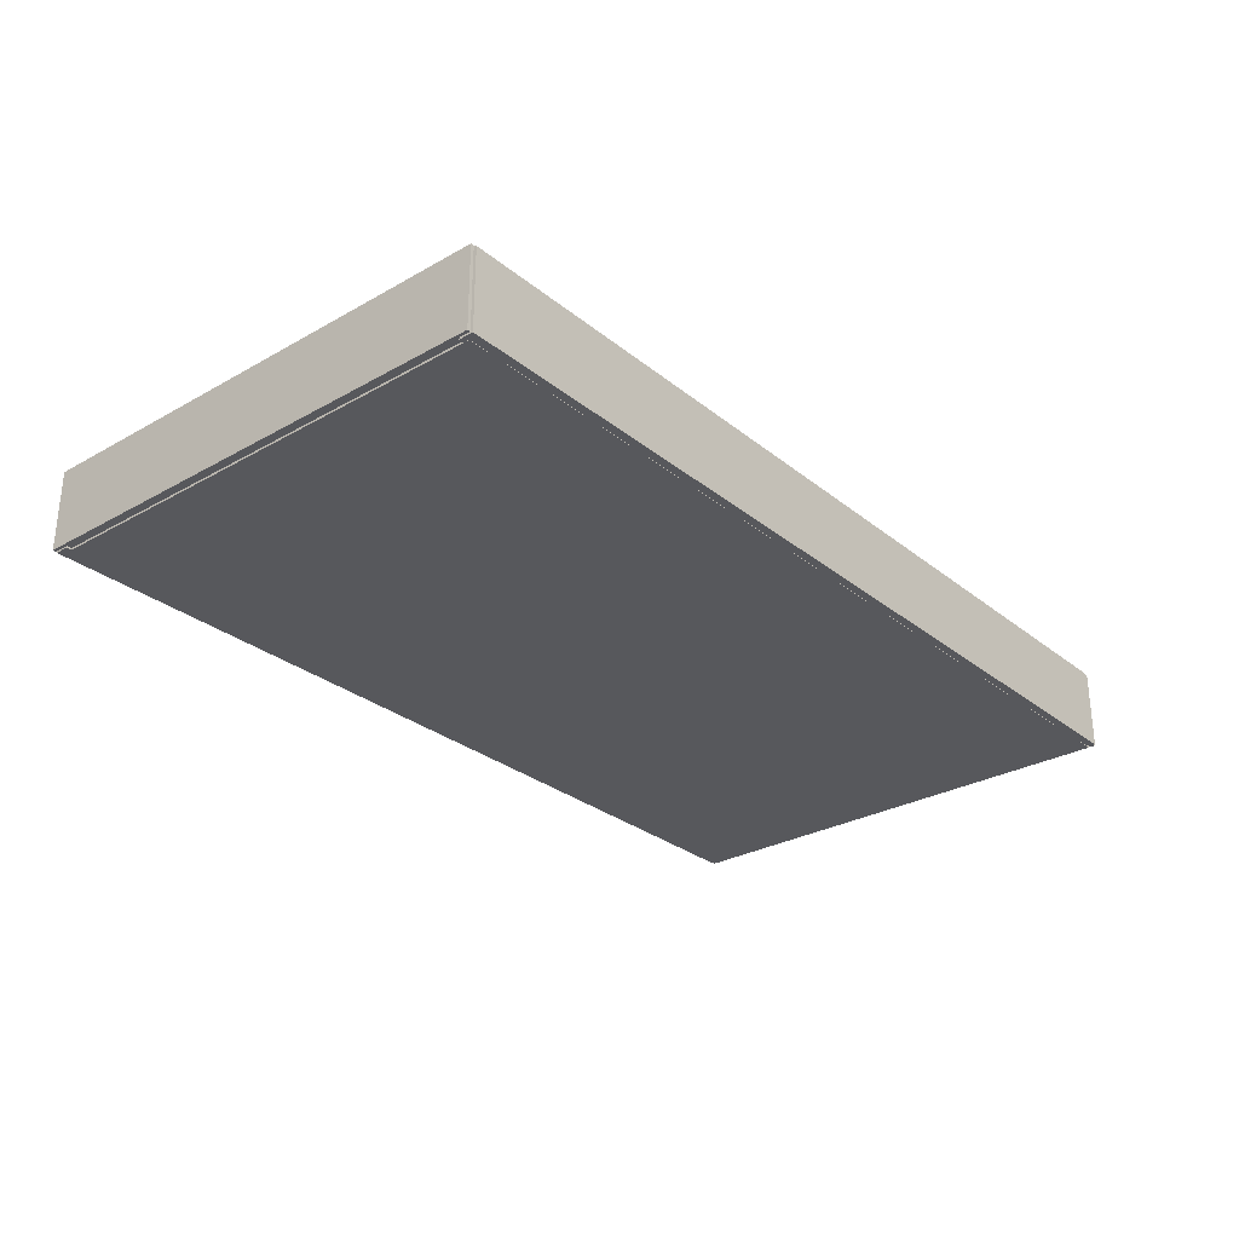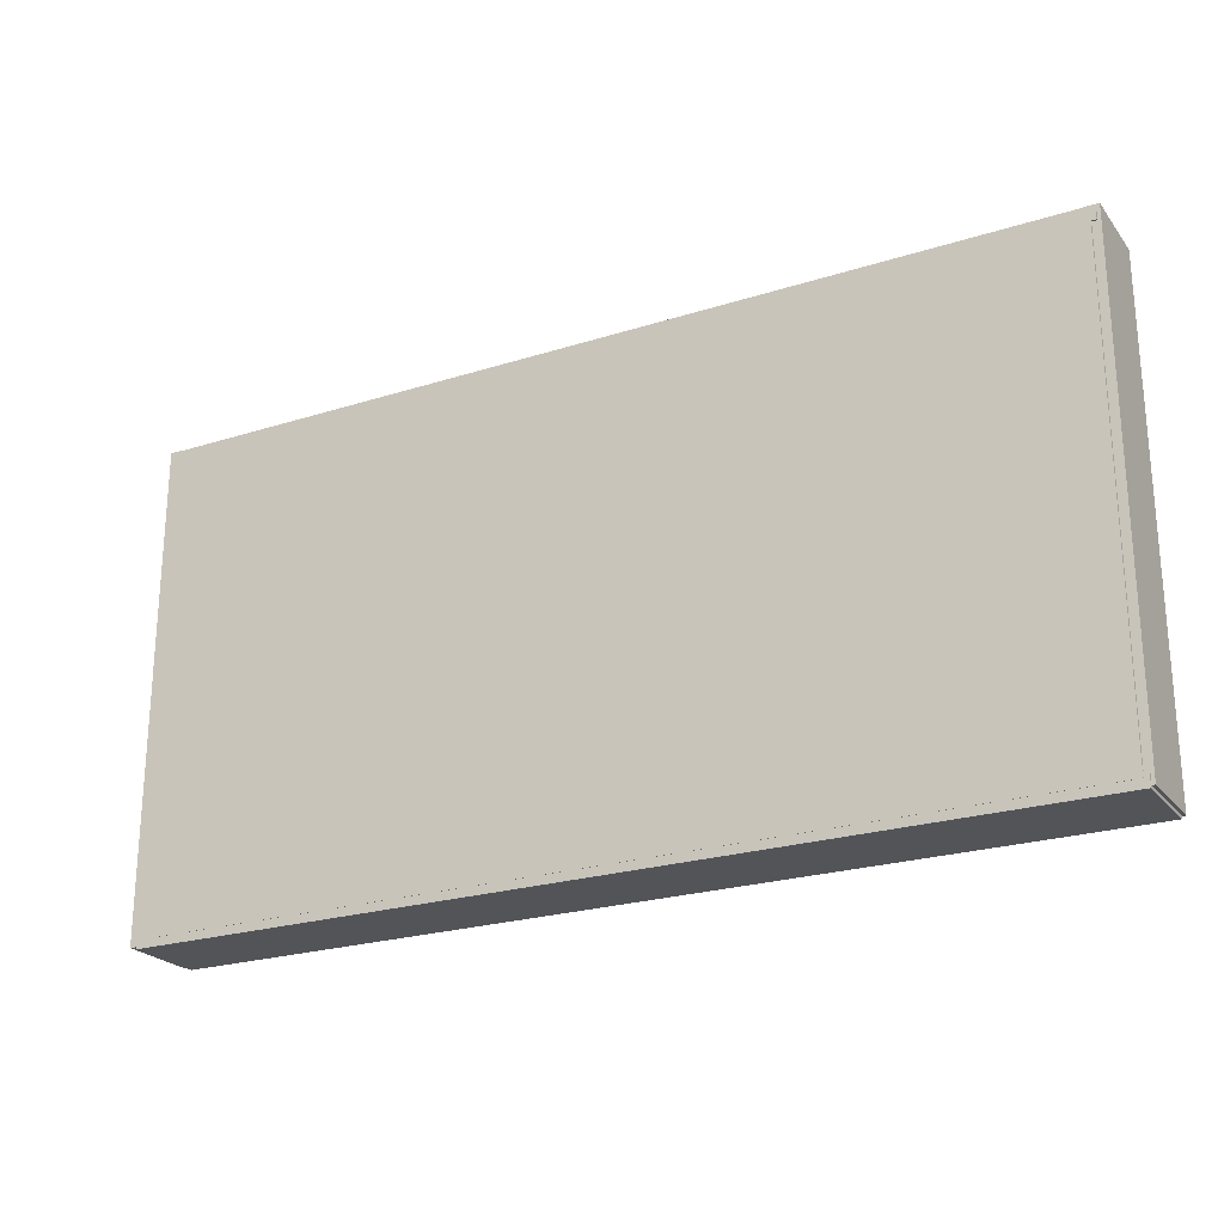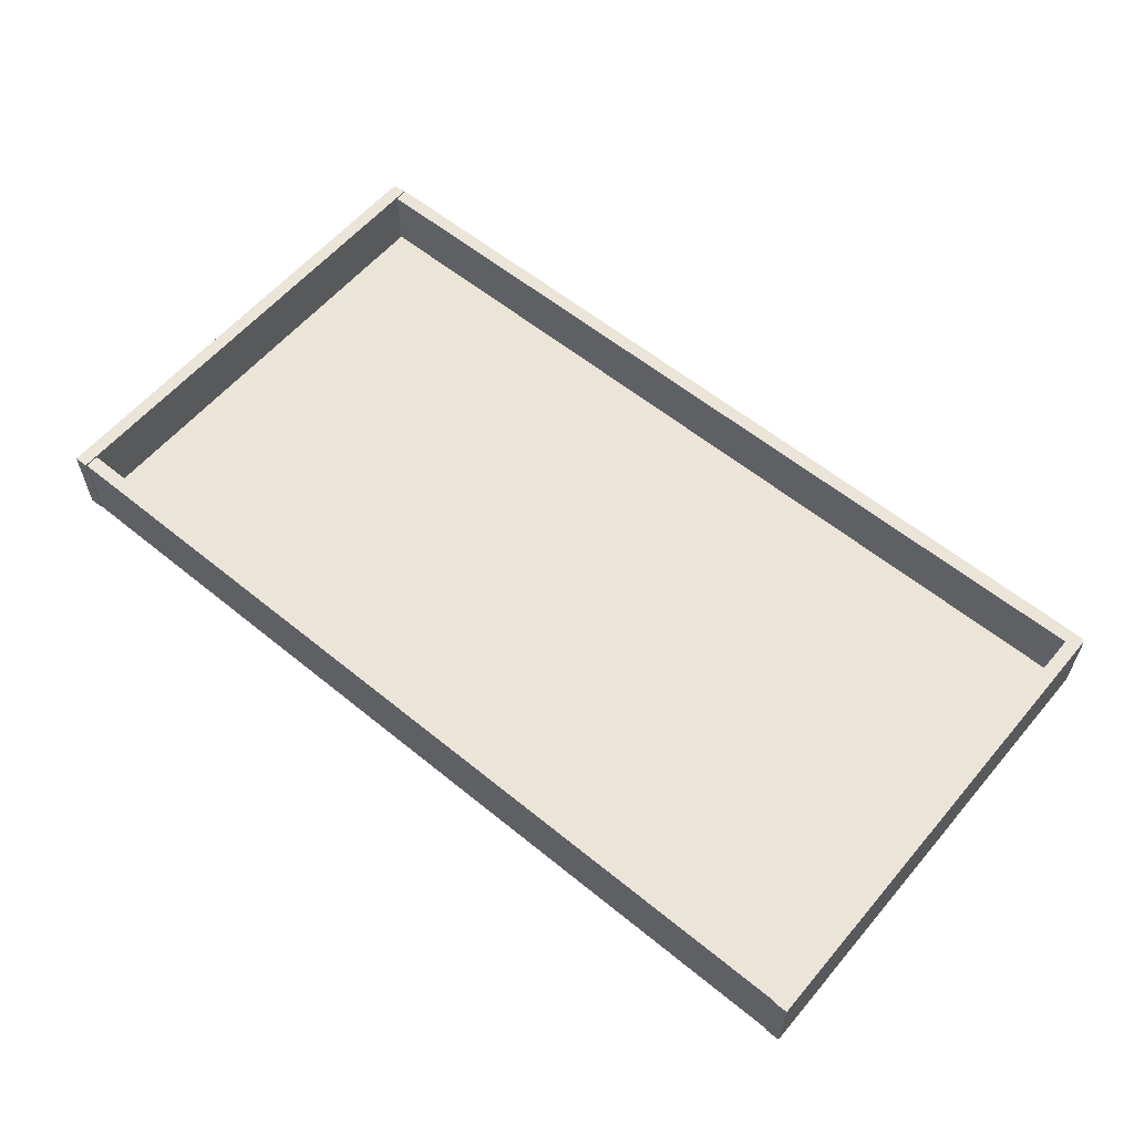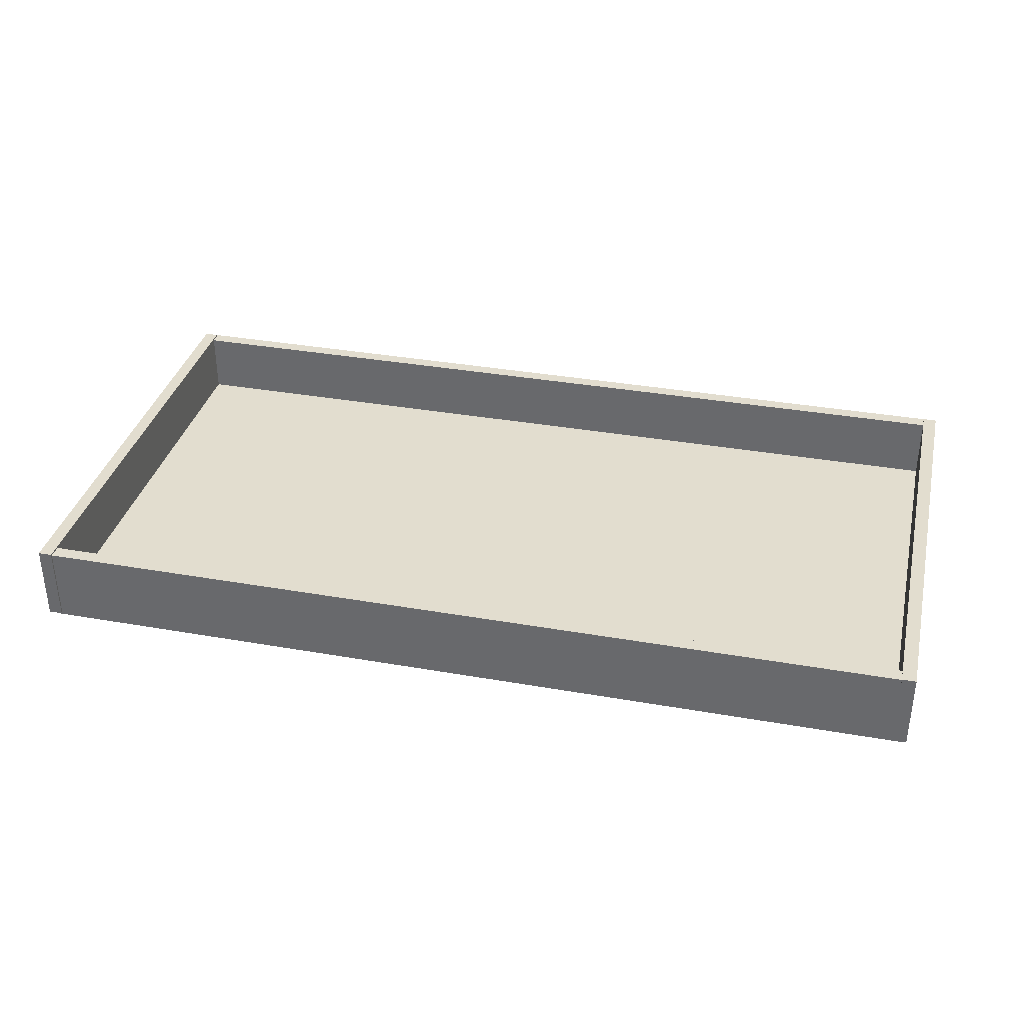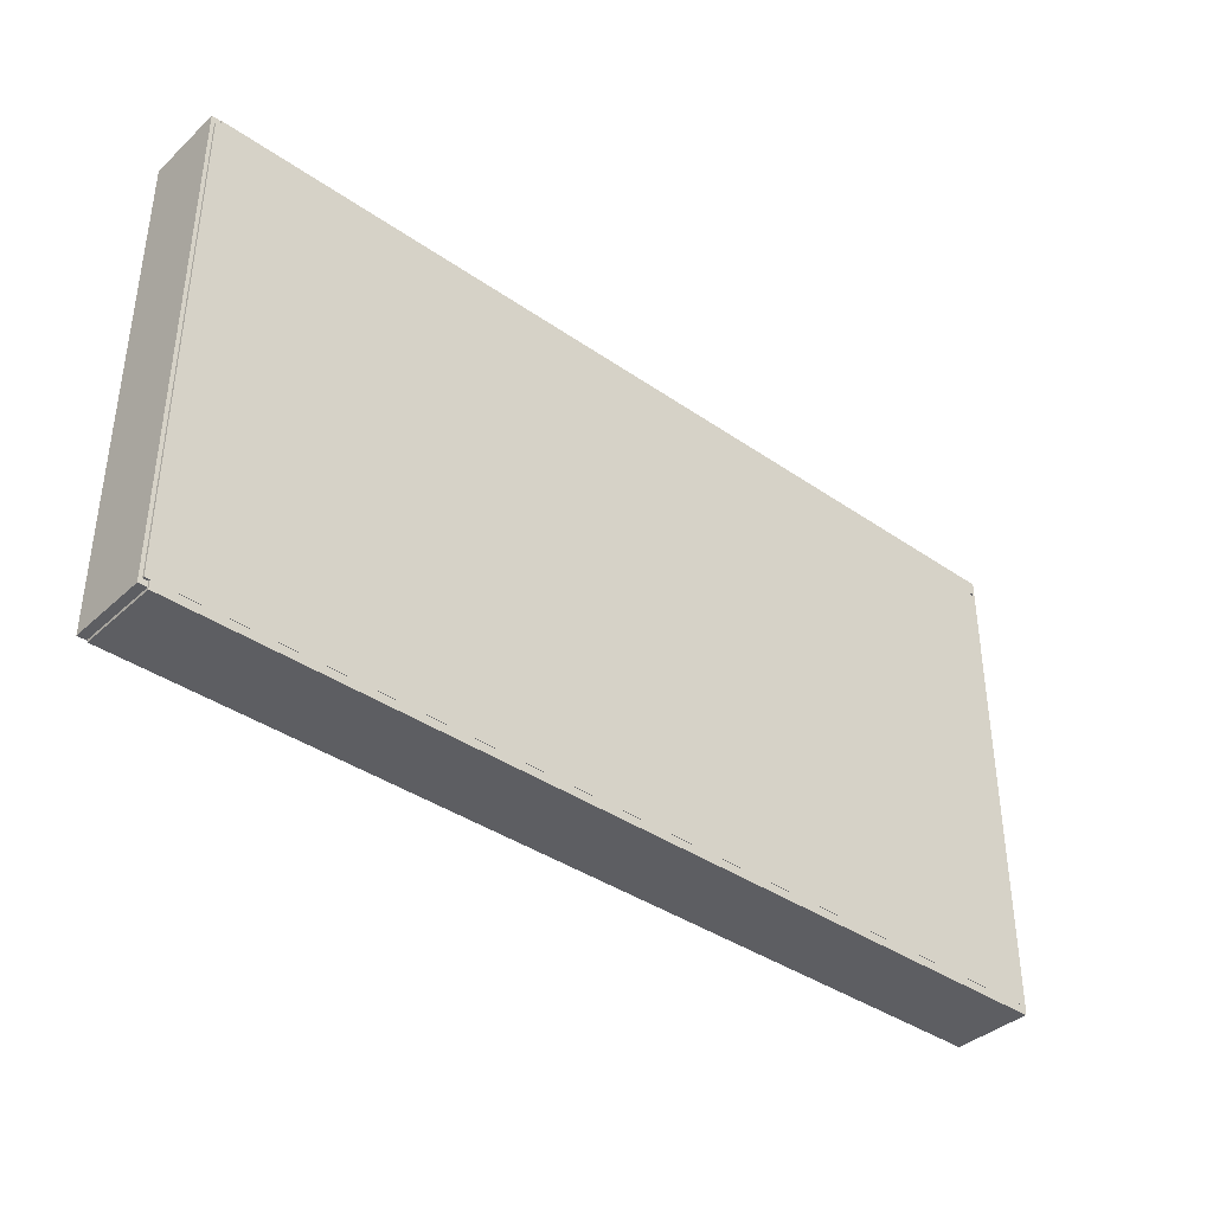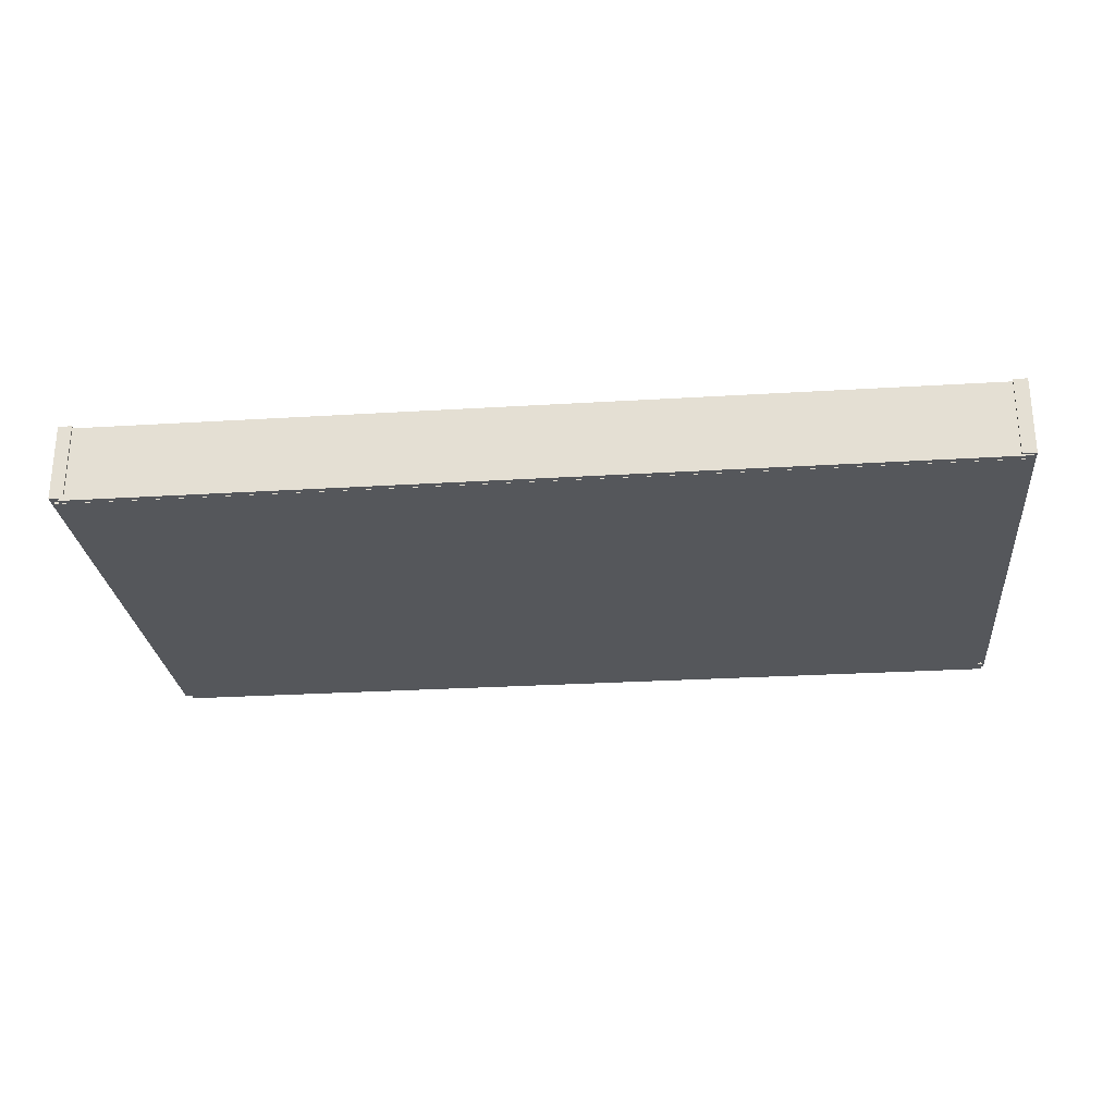
<metadata>
{"format":"obj","ext":"obj","renderer":"f3d","projection":"perspective","resolution":1024,"background":"white","views":[{"elev":-28.7,"azim":130.1,"up":"+Y"},{"elev":-23.5,"azim":28.1,"up":"+Z"},{"elev":59.0,"azim":40.0,"up":"+Y"},{"elev":35.0,"azim":13.2,"up":"+Y"},{"elev":-38.5,"azim":-41.2,"up":"+Z"},{"elev":-26.6,"azim":5.5,"up":"+Y"}]}
</metadata>
<code>
o Cube.004_Cube.007
v -6.581 -0.1241 3.525
v -6.381 -0.1241 3.525
v -6.581 1.012 3.525
v -6.381 1.012 3.525
v -6.581 -0.1241 -3.503
v -6.381 -0.1241 -3.503
v -6.581 1.012 -3.503
v -6.381 1.012 -3.503
v -6.532 -0.1523 3.422
v -6.532 0.04775 3.422
v -6.532 -0.1523 -3.422
v -6.532 0.04775 -3.422
v 6.532 -0.1523 3.422
v 6.532 0.04775 3.422
v 6.532 -0.1523 -3.422
v 6.532 0.04775 -3.422
v -6.461 -0.1487 -3.542
v -6.461 -0.1487 -3.342
v -6.461 0.9871 -3.542
v -6.461 0.9871 -3.342
v 6.603 -0.1487 -3.542
v 6.603 -0.1487 -3.342
v 6.603 0.9871 -3.542
v 6.603 0.9871 -3.342
v -6.461 -0.1487 3.304
v -6.461 -0.1487 3.504
v -6.461 0.9871 3.304
v -6.461 0.9871 3.504
v 6.603 -0.1487 3.304
v 6.603 -0.1487 3.504
v 6.603 0.9871 3.304
v 6.603 0.9871 3.504
v 6.448 -0.1241 3.525
v 6.648 -0.1241 3.525
v 6.448 1.012 3.525
v 6.648 1.012 3.525
v 6.448 -0.1241 -3.503
v 6.648 -0.1241 -3.503
v 6.448 1.012 -3.503
v 6.648 1.012 -3.503
f 2 3 1
f 4 7 3
f 8 5 7
f 6 1 5
f 7 1 3
f 4 6 8
f 10 11 9
f 12 15 11
f 16 13 15
f 14 9 13
f 15 9 11
f 12 14 16
f 18 19 17
f 20 23 19
f 24 21 23
f 22 17 21
f 19 21 17
f 20 22 24
f 26 27 25
f 28 31 27
f 32 29 31
f 30 25 29
f 31 25 27
f 28 30 32
f 34 35 33
f 36 39 35
f 40 37 39
f 38 33 37
f 39 33 35
f 36 38 40
f 2 4 3
f 4 8 7
f 8 6 5
f 6 2 1
f 7 5 1
f 4 2 6
f 10 12 11
f 12 16 15
f 16 14 13
f 14 10 9
f 15 13 9
f 12 10 14
f 18 20 19
f 20 24 23
f 24 22 21
f 22 18 17
f 19 23 21
f 20 18 22
f 26 28 27
f 28 32 31
f 32 30 29
f 30 26 25
f 31 29 25
f 28 26 30
f 34 36 35
f 36 40 39
f 40 38 37
f 38 34 33
f 39 37 33
f 36 34 38

</code>
